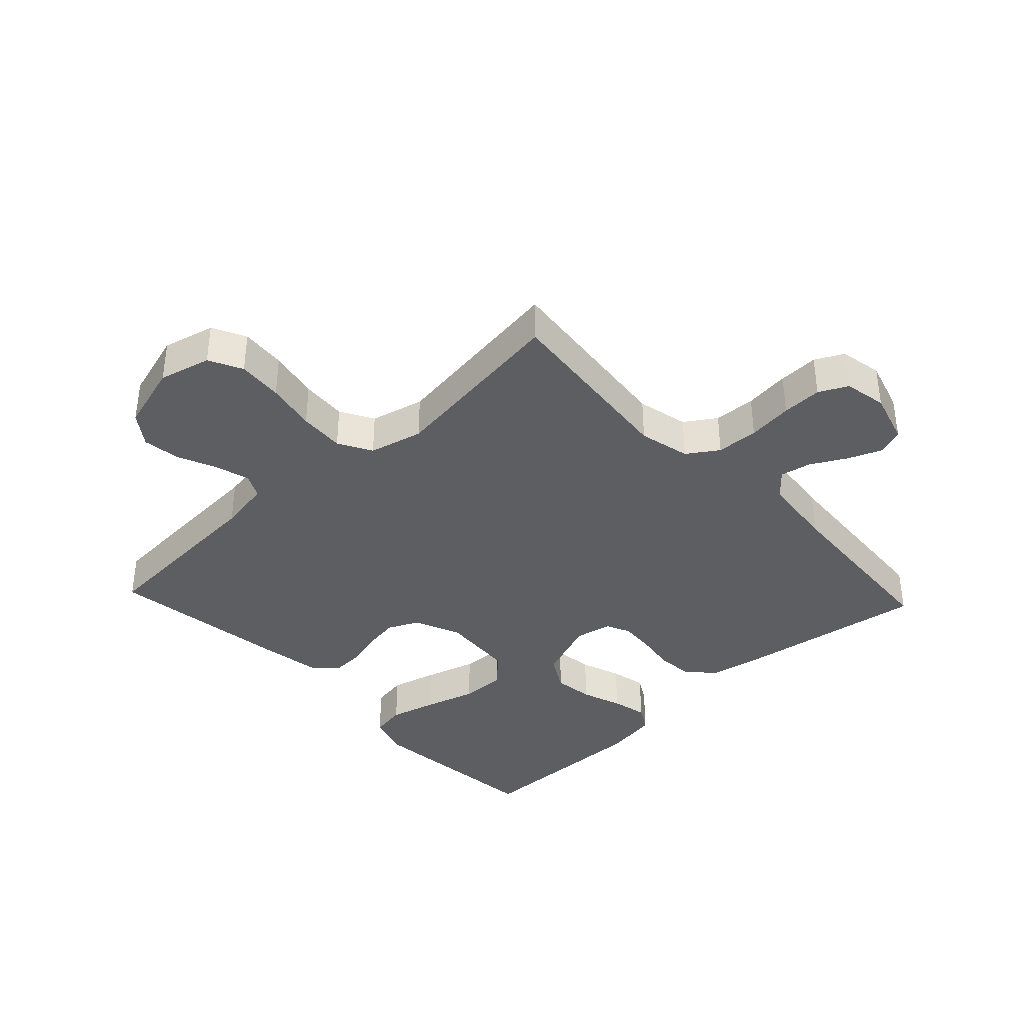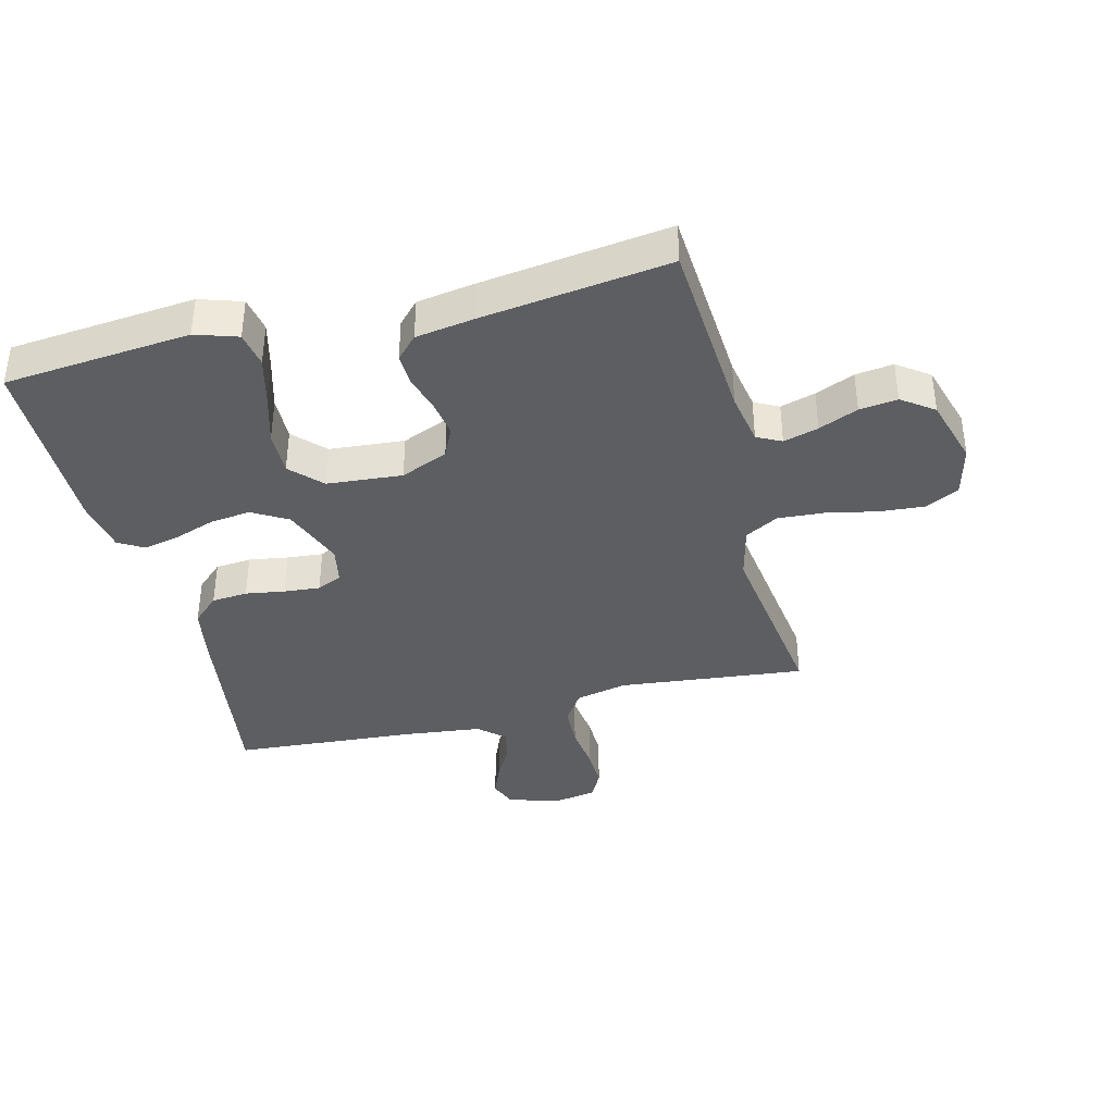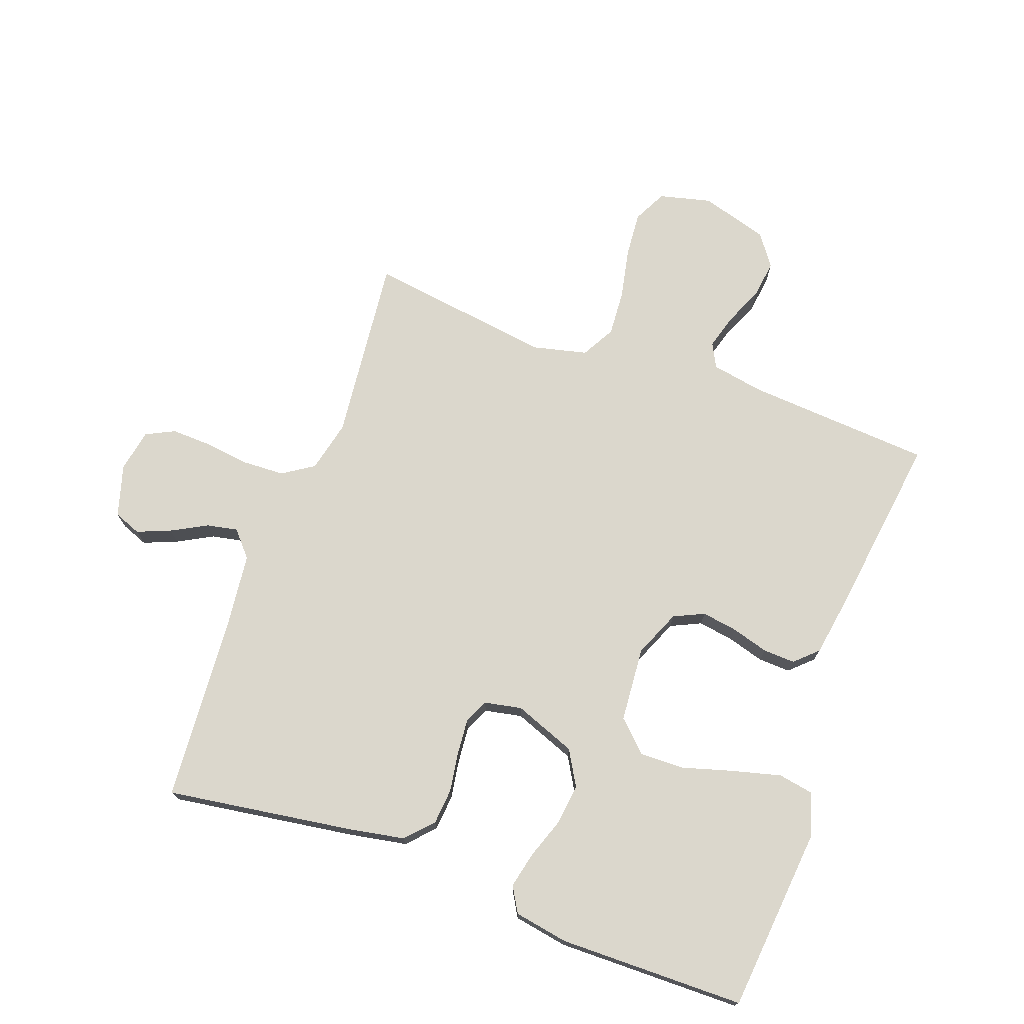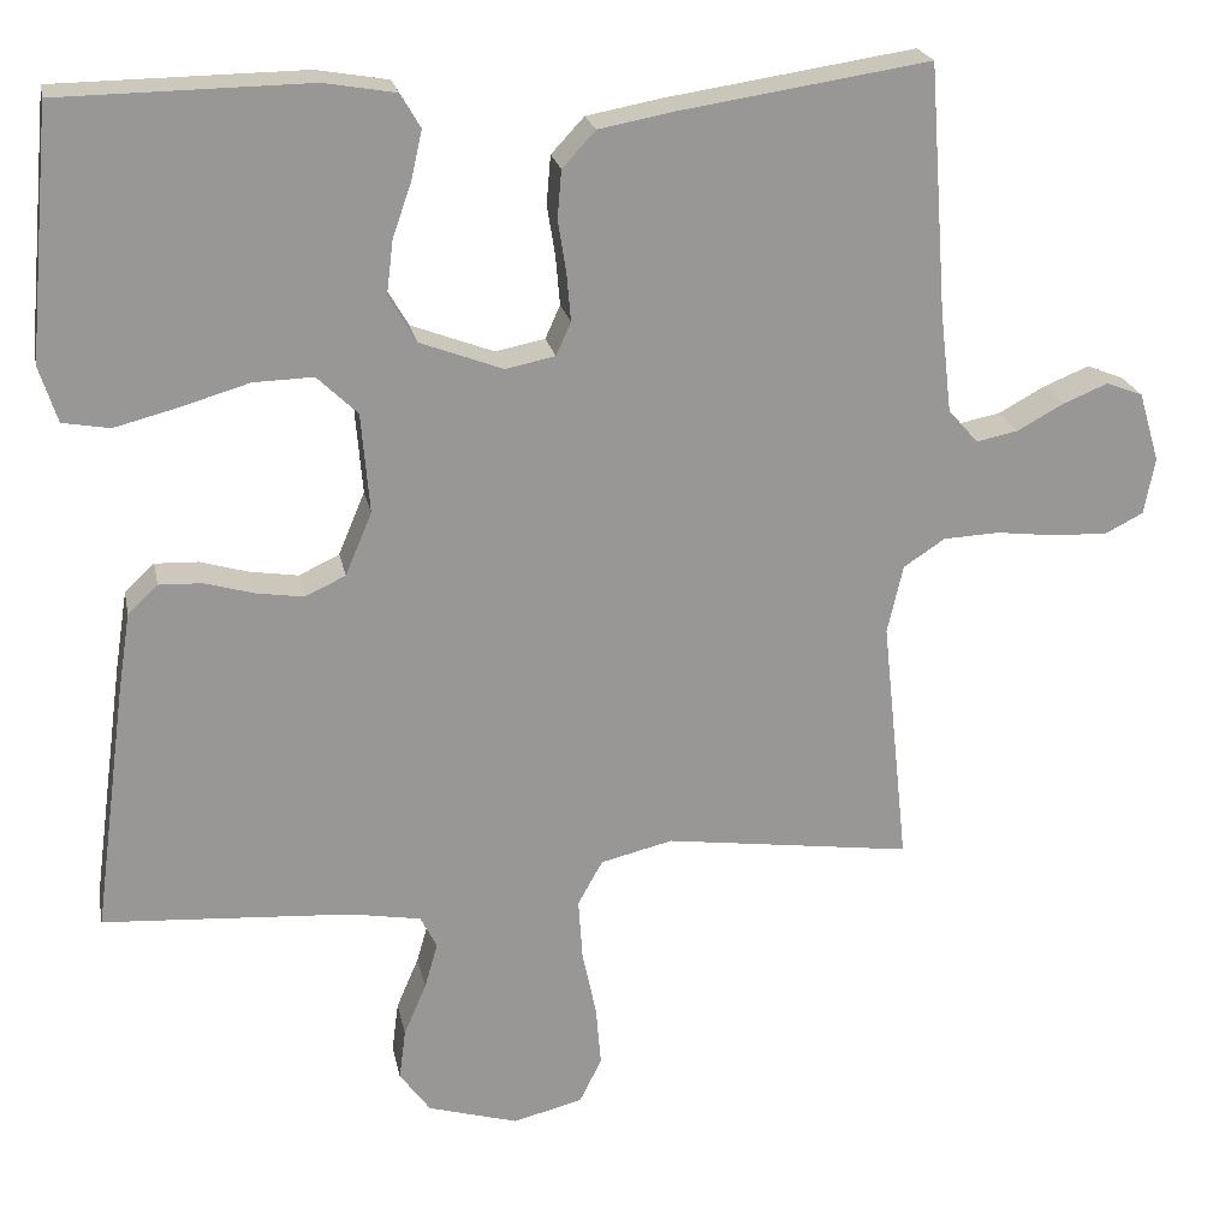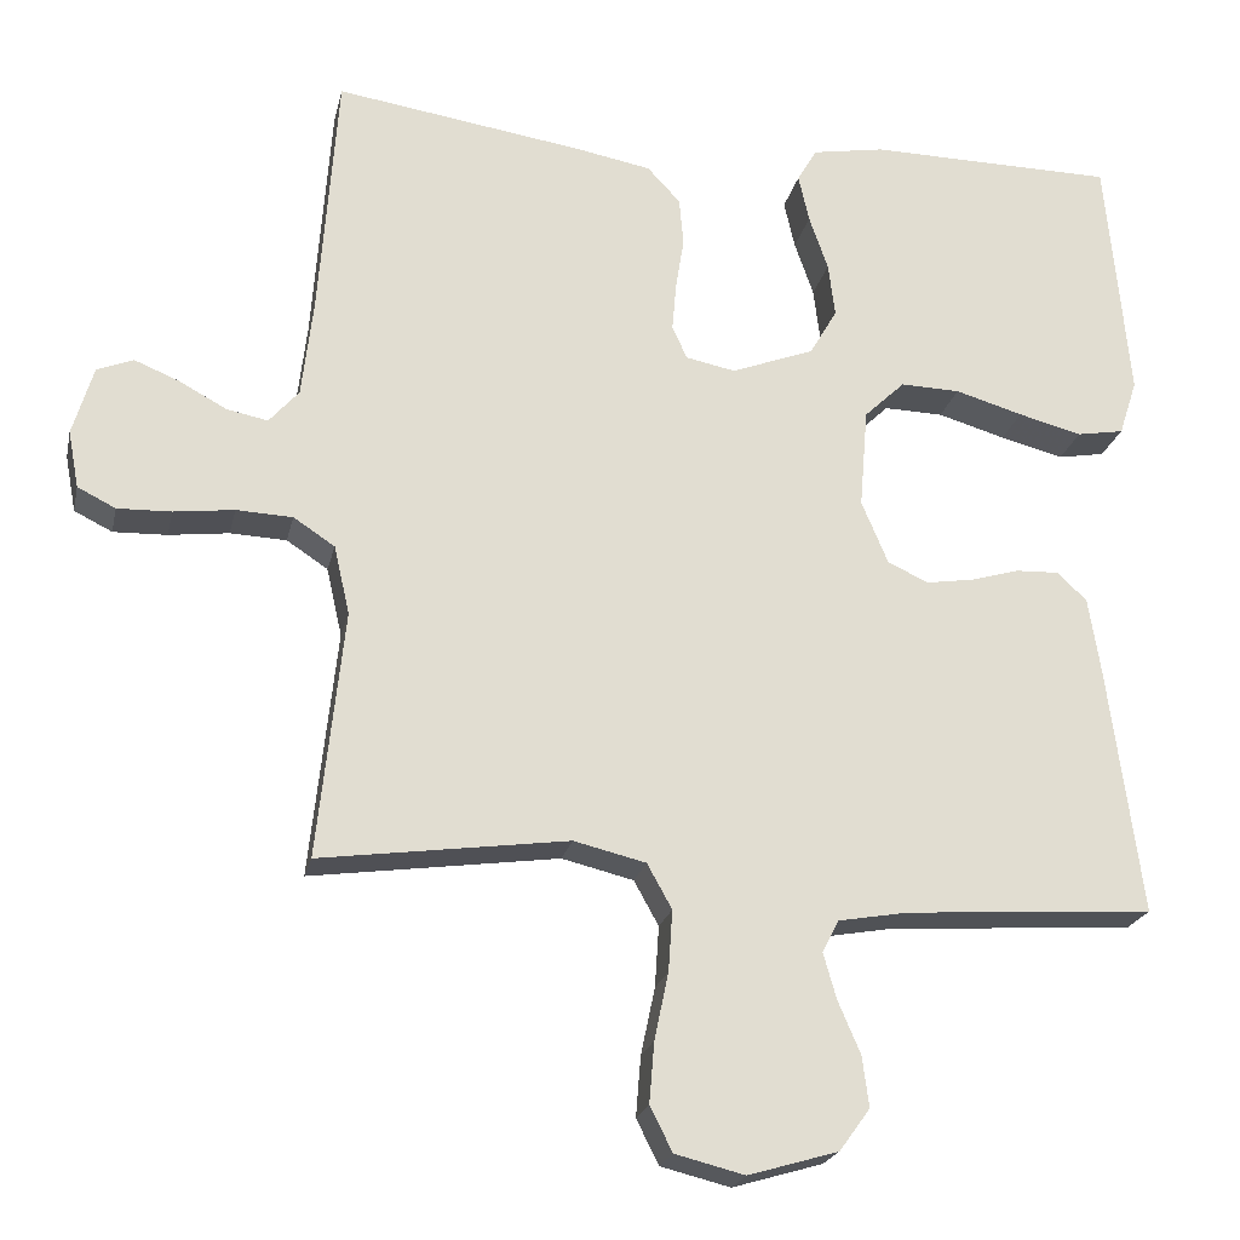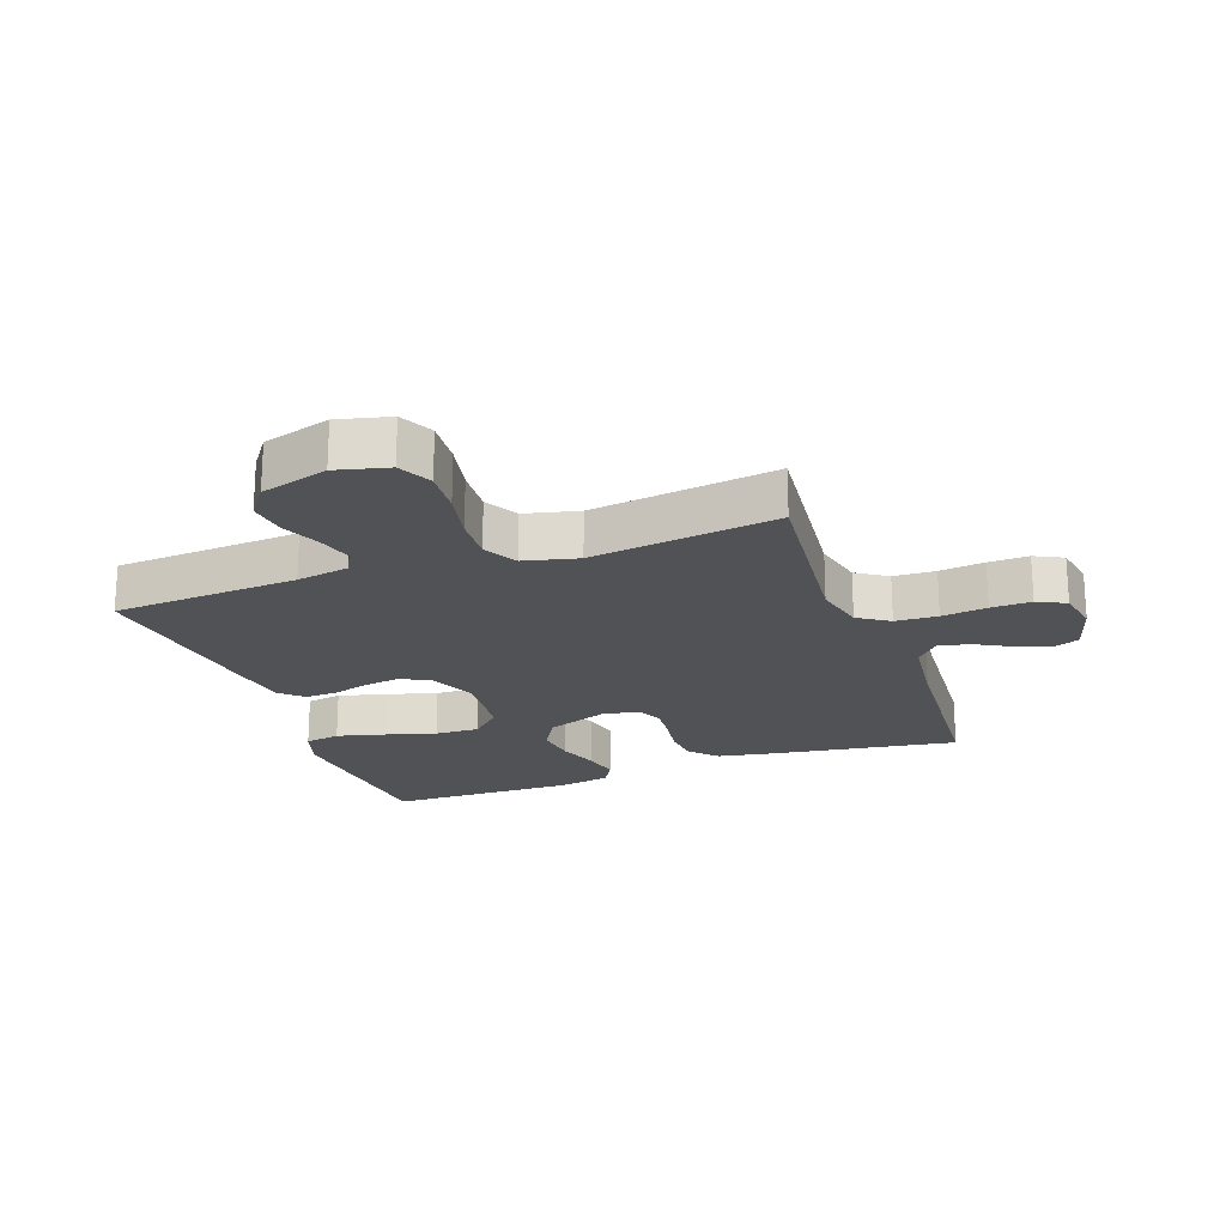
<metadata>
{"format":"obj","ext":"obj","renderer":"f3d","projection":"perspective","resolution":1024,"background":"white","views":[{"elev":-37.8,"azim":-136.8,"up":"+Y"},{"elev":-38.1,"azim":104.2,"up":"+Y"},{"elev":73.3,"azim":20.1,"up":"+Y"},{"elev":22.1,"azim":168.7,"up":"+Z"},{"elev":-21.8,"azim":-12.2,"up":"+Z"},{"elev":-21.1,"azim":-160.2,"up":"+Y"}]}
</metadata>
<code>
v 0.5 0.07 -0.5
v 0.2 0.07 -0.52
v 0.115 0.07 -0.535
v 0.095 0.07 -0.574
v 0.111 0.07 -0.63
v 0.138 0.07 -0.693
v 0.146 0.07 -0.754
v 0.109 0.07 -0.805
v 0 0.07 -0.837
v -0.084 0.07 -0.816
v -0.111 0.07 -0.762
v -0.105 0.07 -0.689
v -0.088 0.07 -0.608
v -0.083 0.07 -0.534
v -0.113 0.07 -0.48
v -0.2 0.07 -0.459
v -0.5 0.07 -0.5
v -0.468 0.07 -0.2
v -0.487 0.07 -0.117
v -0.537 0.07 -0.084
v -0.605 0.07 -0.081
v -0.678 0.07 -0.09
v -0.743 0.07 -0.092
v -0.789 0.07 -0.069
v -0.802 0.07 0
v -0.777 0.07 0.084
v -0.733 0.07 0.101
v -0.679 0.07 0.079
v -0.622 0.07 0.048
v -0.572 0.07 0.038
v -0.536 0.07 0.079
v -0.522 0.07 0.2
v -0.5 0.07 0.5
v -0.2 0.07 0.455
v -0.108 0.07 0.438
v -0.068 0.07 0.395
v -0.063 0.07 0.337
v -0.073 0.07 0.274
v -0.078 0.07 0.216
v -0.06 0.07 0.176
v 0 0.07 0.164
v 0.1 0.07 0.202
v 0.133 0.07 0.259
v 0.125 0.07 0.324
v 0.102 0.07 0.39
v 0.089 0.07 0.448
v 0.113 0.07 0.489
v 0.2 0.07 0.504
v 0.5 0.07 0.5
v 0.528 0.07 0.2
v 0.506 0.07 0.132
v 0.449 0.07 0.122
v 0.372 0.07 0.142
v 0.29 0.07 0.166
v 0.218 0.07 0.168
v 0.169 0.07 0.121
v 0.159 0.07 0
v 0.191 0.07 -0.076
v 0.24 0.07 -0.099
v 0.298 0.07 -0.09
v 0.357 0.07 -0.073
v 0.409 0.07 -0.071
v 0.445 0.07 -0.105
v 0.46 0.07 -0.2
v 0.5 0 -0.5
v 0.2 0 -0.52
v 0.115 0 -0.535
v 0.095 0 -0.574
v 0.111 0 -0.63
v 0.138 0 -0.693
v 0.146 0 -0.754
v 0.109 0 -0.805
v 0 0 -0.837
v -0.084 0 -0.816
v -0.111 0 -0.762
v -0.105 0 -0.689
v -0.088 0 -0.608
v -0.083 0 -0.534
v -0.113 0 -0.48
v -0.2 0 -0.459
v -0.5 0 -0.5
v -0.468 0 -0.2
v -0.487 0 -0.117
v -0.537 0 -0.084
v -0.605 0 -0.081
v -0.678 0 -0.09
v -0.743 0 -0.092
v -0.789 0 -0.069
v -0.802 0 0
v -0.777 0 0.084
v -0.733 0 0.101
v -0.679 0 0.079
v -0.622 0 0.048
v -0.572 0 0.038
v -0.536 0 0.079
v -0.522 0 0.2
v -0.5 0 0.5
v -0.2 0 0.455
v -0.108 0 0.438
v -0.068 0 0.395
v -0.063 0 0.337
v -0.073 0 0.274
v -0.078 0 0.216
v -0.06 0 0.176
v 0 0 0.164
v 0.1 0 0.202
v 0.133 0 0.259
v 0.125 0 0.324
v 0.102 0 0.39
v 0.089 0 0.448
v 0.113 0 0.489
v 0.2 0 0.504
v 0.5 0 0.5
v 0.528 0 0.2
v 0.506 0 0.132
v 0.449 0 0.122
v 0.372 0 0.142
v 0.29 0 0.166
v 0.218 0 0.168
v 0.169 0 0.121
v 0.159 0 0
v 0.191 0 -0.076
v 0.24 0 -0.099
v 0.298 0 -0.09
v 0.357 0 -0.073
v 0.409 0 -0.071
v 0.445 0 -0.105
v 0.46 0 -0.2
f 63 64 1 2
f 60 61 62 63
f 59 60 63 2
f 58 59 2 3
f 57 58 3 4
f 56 57 4
f 51 52 53 54
f 49 50 51 54
f 49 54 55
f 48 49 55 56
f 44 45 46 47
f 43 44 47 48
f 35 36 37 38
f 35 38 39
f 32 33 34 35
f 31 32 35 39
f 30 31 39 40
f 26 27 28 29
f 24 25 26 29
f 24 29 30
f 21 22 23 24
f 20 21 24 30
f 19 20 30 40
f 16 17 18
f 15 16 18 19
f 10 11 12 13
f 10 13 14
f 9 10 14
f 8 9 14
f 5 6 7 8
f 4 5 8 14
f 43 48 56 4
f 15 19 40 41
f 15 41 42
f 15 42 43
f 4 14 15 43
f 66 65 128 127
f 127 126 125 124
f 66 127 124 123
f 67 66 123 122
f 68 67 122 121
f 68 121 120
f 118 117 116 115
f 118 115 114 113
f 119 118 113
f 120 119 113 112
f 111 110 109 108
f 112 111 108 107
f 102 101 100 99
f 103 102 99
f 99 98 97 96
f 103 99 96 95
f 104 103 95 94
f 93 92 91 90
f 93 90 89 88
f 94 93 88
f 88 87 86 85
f 94 88 85 84
f 104 94 84 83
f 82 81 80
f 83 82 80 79
f 77 76 75 74
f 78 77 74
f 78 74 73
f 78 73 72
f 72 71 70 69
f 78 72 69 68
f 68 120 112 107
f 105 104 83 79
f 106 105 79
f 107 106 79
f 107 79 78 68
f 1 65 66 2
f 2 66 67 3
f 3 67 68 4
f 4 68 69 5
f 5 69 70 6
f 6 70 71 7
f 7 71 72 8
f 8 72 73 9
f 9 73 74 10
f 10 74 75 11
f 11 75 76 12
f 12 76 77 13
f 13 77 78 14
f 14 78 79 15
f 15 79 80 16
f 16 80 81 17
f 17 81 82 18
f 18 82 83 19
f 19 83 84 20
f 20 84 85 21
f 21 85 86 22
f 22 86 87 23
f 23 87 88 24
f 24 88 89 25
f 25 89 90 26
f 26 90 91 27
f 27 91 92 28
f 28 92 93 29
f 29 93 94 30
f 30 94 95 31
f 31 95 96 32
f 32 96 97 33
f 33 97 98 34
f 34 98 99 35
f 35 99 100 36
f 36 100 101 37
f 37 101 102 38
f 38 102 103 39
f 39 103 104 40
f 40 104 105 41
f 41 105 106 42
f 42 106 107 43
f 43 107 108 44
f 44 108 109 45
f 45 109 110 46
f 46 110 111 47
f 47 111 112 48
f 48 112 113 49
f 49 113 114 50
f 50 114 115 51
f 51 115 116 52
f 52 116 117 53
f 53 117 118 54
f 54 118 119 55
f 55 119 120 56
f 56 120 121 57
f 57 121 122 58
f 58 122 123 59
f 59 123 124 60
f 60 124 125 61
f 61 125 126 62
f 62 126 127 63
f 63 127 128 64
f 64 128 65 1

</code>
